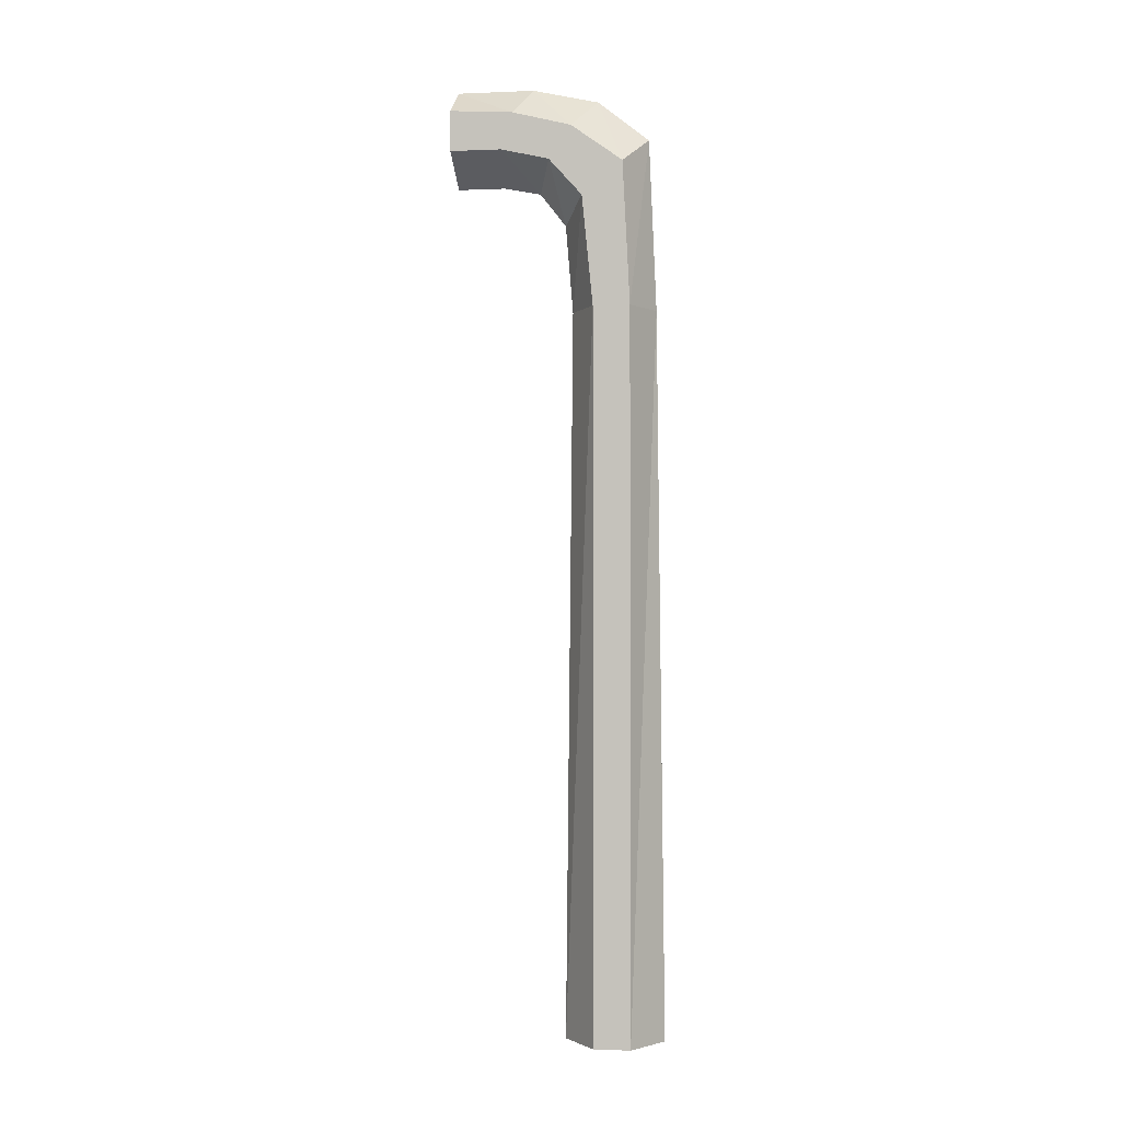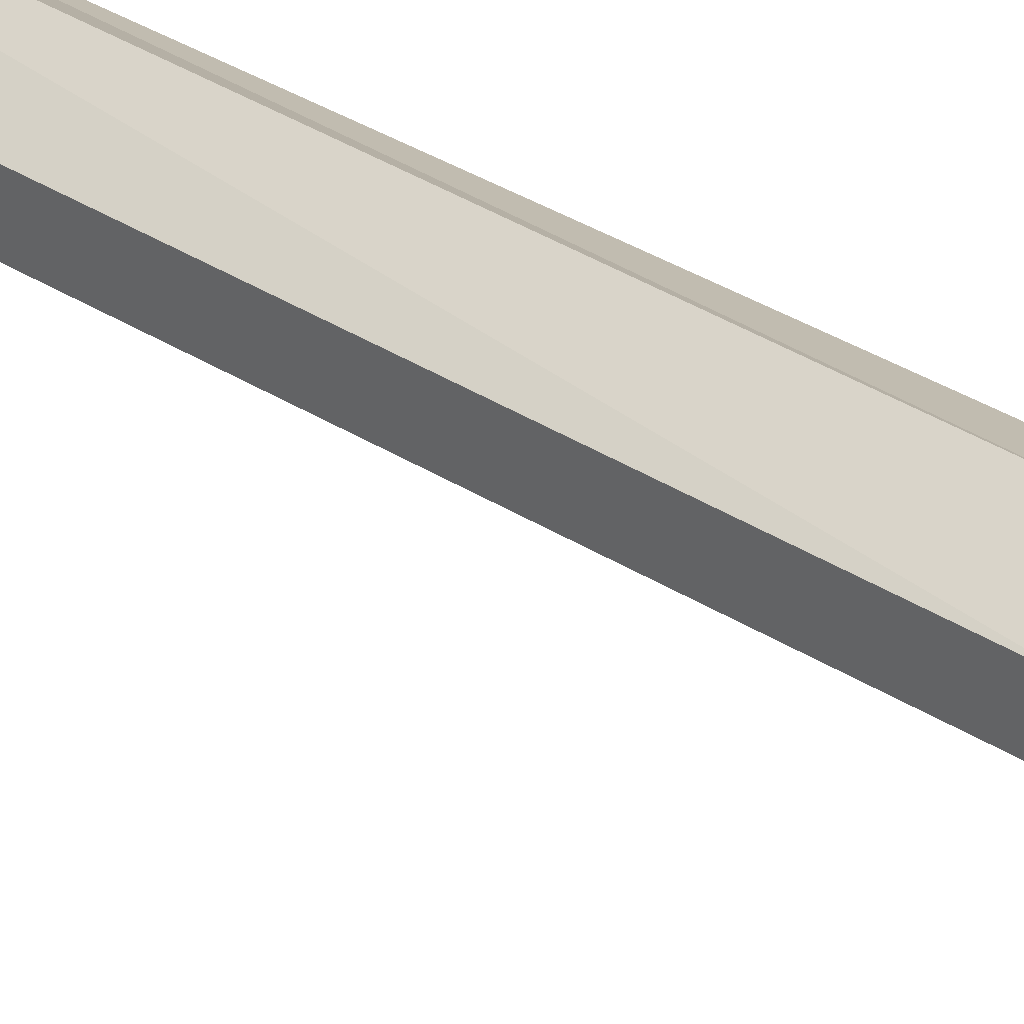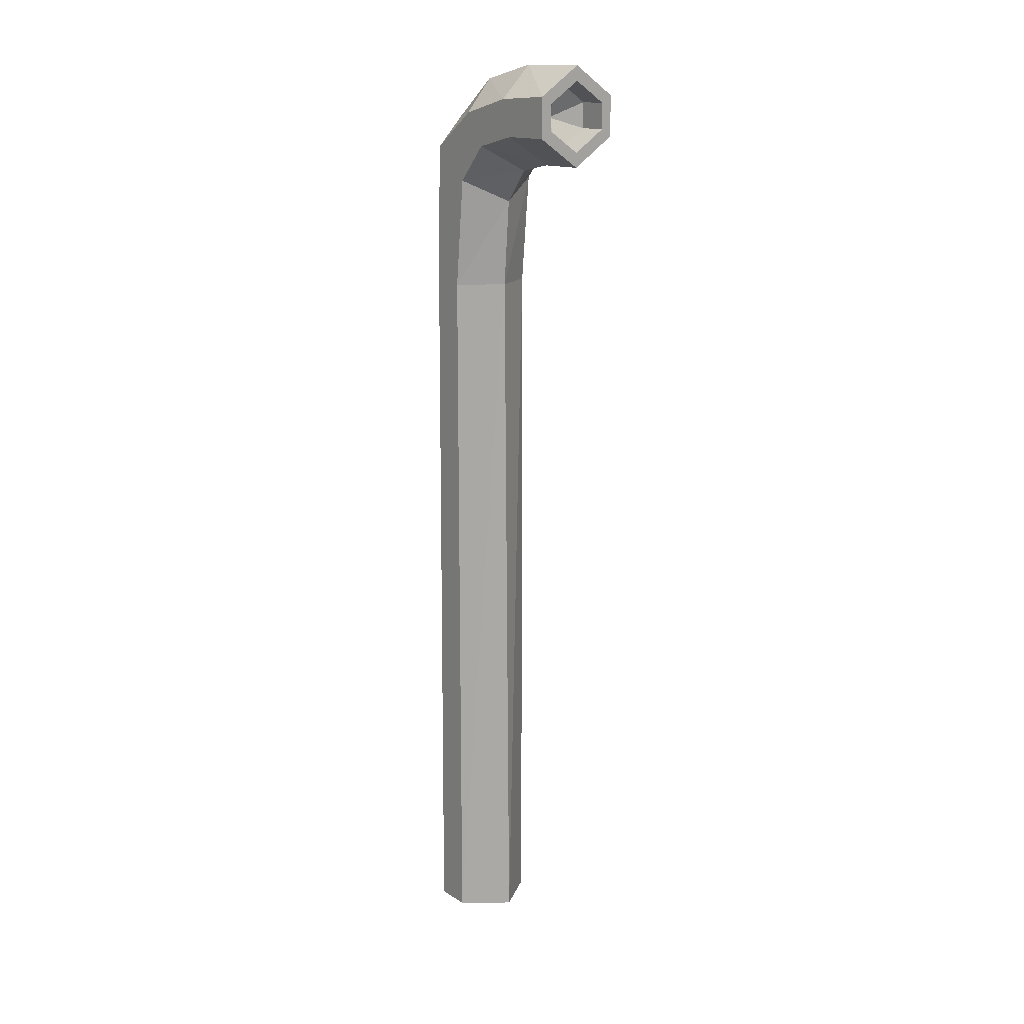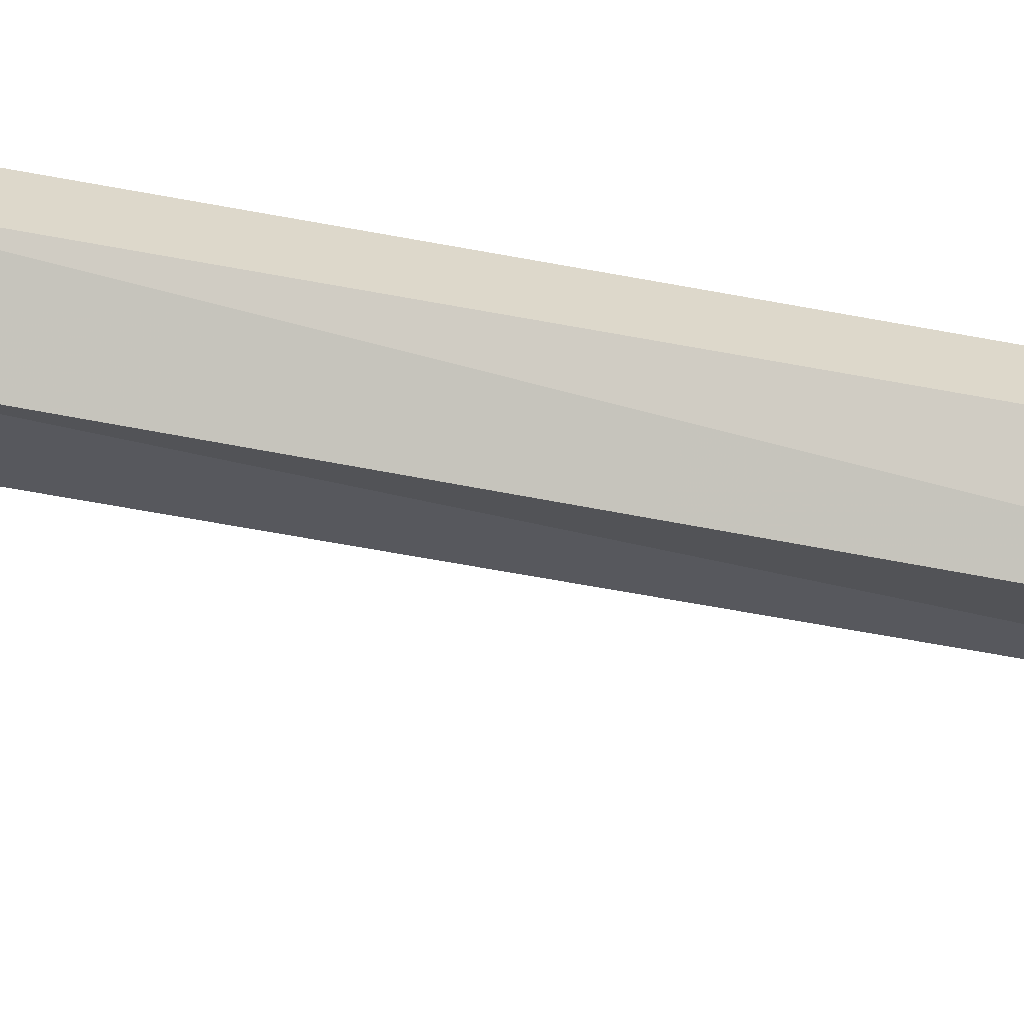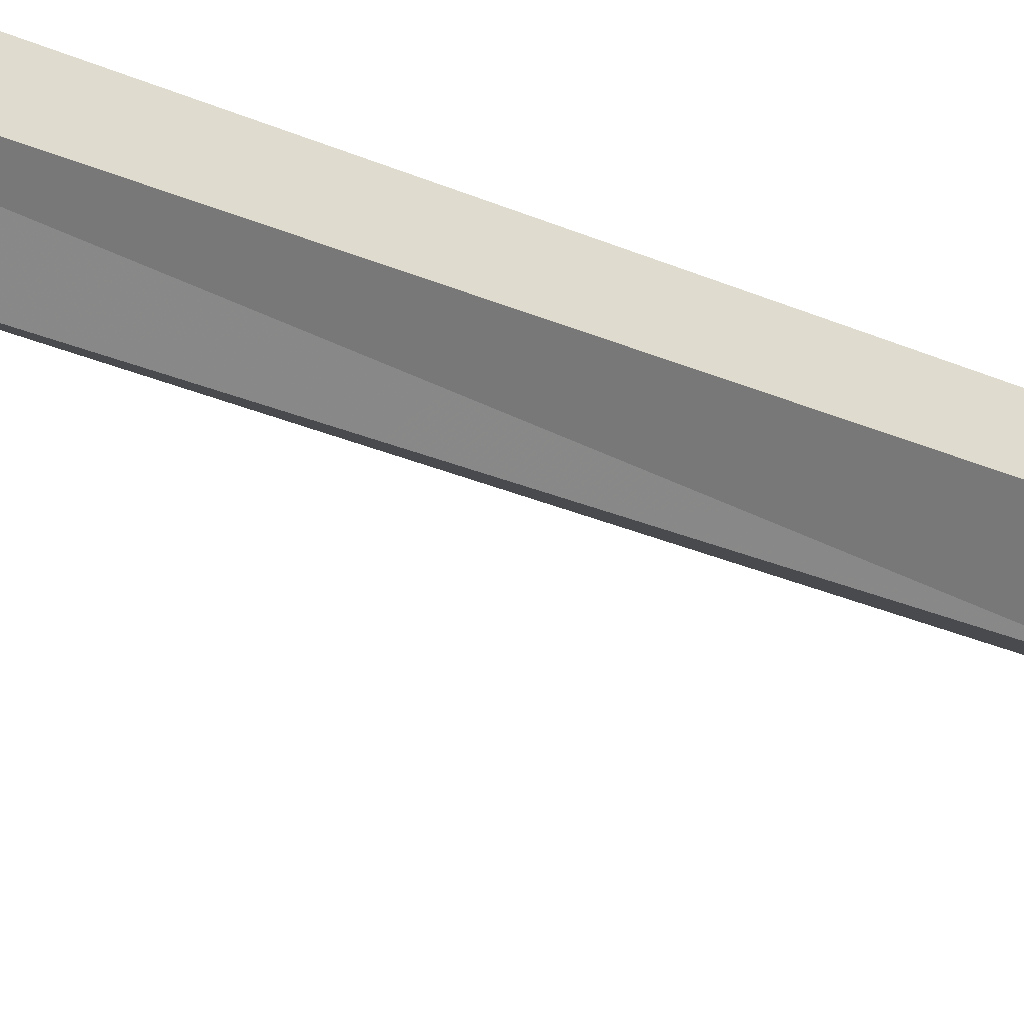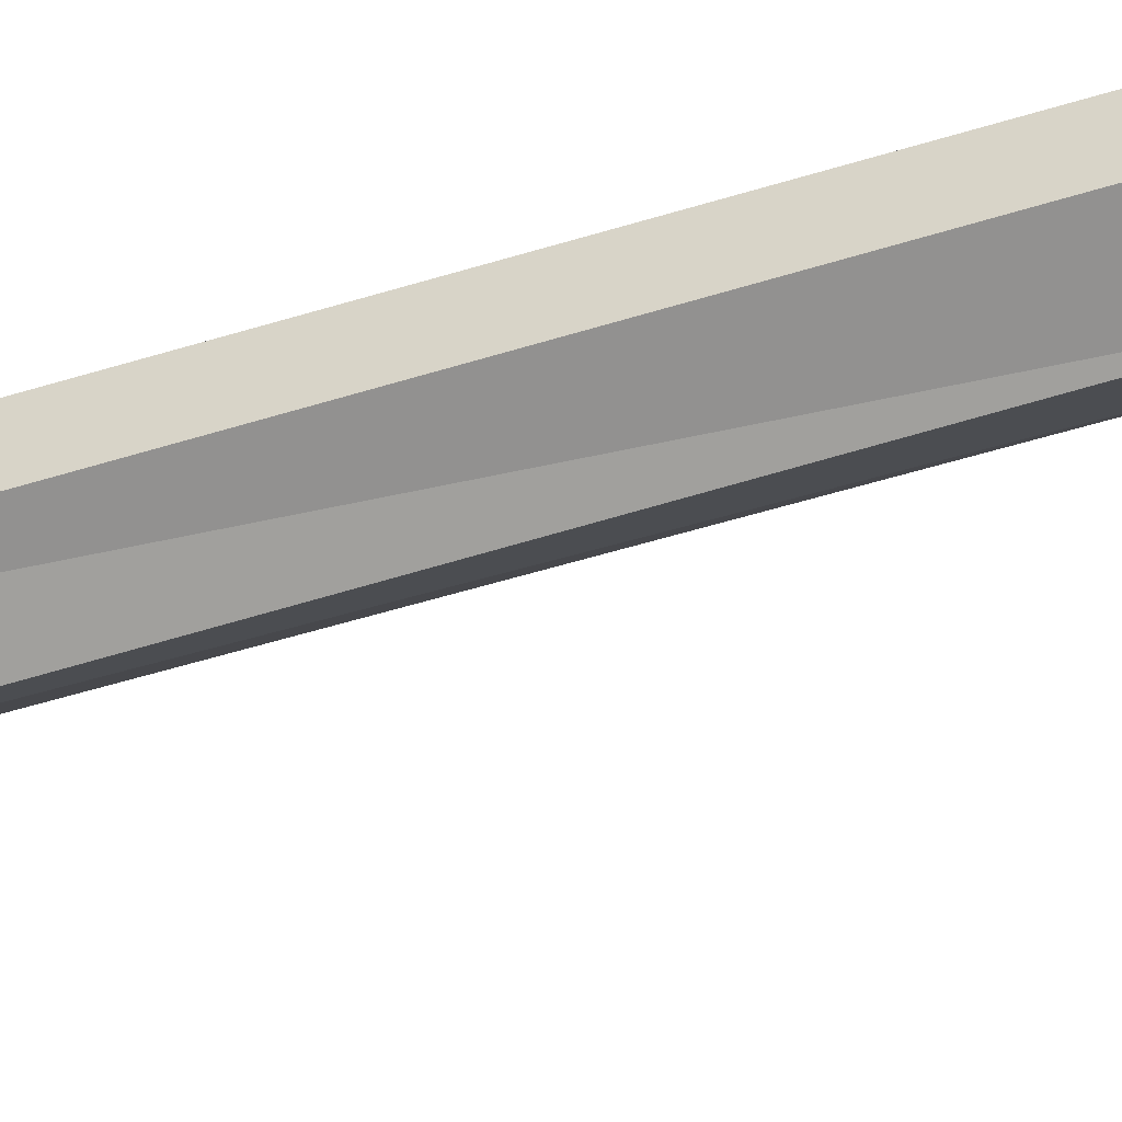
<metadata>
{"format":"obj","ext":"obj","renderer":"f3d","projection":"perspective","resolution":1024,"background":"white","views":[{"elev":-1.6,"azim":-81.7,"up":"+Y"},{"elev":33.0,"azim":131.8,"up":"+Z"},{"elev":15.2,"azim":142.2,"up":"+Y"},{"elev":-58.9,"azim":-101.2,"up":"+Z"},{"elev":-30.9,"azim":58.2,"up":"+Z"},{"elev":-40.1,"azim":112.4,"up":"+Z"}]}
</metadata>
<code>
v -0.3125 -0.2109 -0.1328
v -0.4062 -0.1484 -0.08594
v -0.4062 -0.5156 -0.07031
v -0.3125 -0.5156 -0.125
v -0.3125 -0.5156 -0.1953
v -0.3125 -0.2812 -0.2188
v -0.3125 -0.1328 -0.2422
v -0.4062 -0.0625 -0.1953
v -0.5 -0.2109 -0.1328
v -0.5 -0.5156 -0.1172
v -0.5 -2.062 -0.1172
v -0.4062 -2.062 -0.05469
v -0.3125 -2.062 -0.1172
v -0.3125 -2.062 -0.1953
v -0.4062 -0.5156 -0.25
v -0.4062 -0.3281 -0.2656
v -0.4062 -0.2578 -0.3203
v -0.3125 -0.2031 -0.2891
v -0.3125 -0.1016 -0.3672
v -0.4062 -0.03125 -0.3359
v -0.5 -0.1328 -0.2422
v -0.5 -0.2031 -0.2891
v -0.5 -0.2812 -0.2188
v -0.5 -0.5156 -0.1953
v -0.5 -2.062 -0.1953
v -0.4766 -2.062 -0.1328
v -0.4062 -2.062 -0.08594
v -0.3359 -2.062 -0.1328
v -0.3359 -2.062 -0.1875
v -0.4062 -2.062 -0.2656
v -0.5 -0.1797 -0.3906
v -0.4062 -0.2422 -0.3984
v -0.3125 -0.1797 -0.3906
v -0.3125 -0.09375 -0.5
v -0.4062 -0.03125 -0.5
v -0.5 -0.1016 -0.3672
v -0.4062 -0.2109 -0.5
v -0.4766 -0.1641 -0.5
v -0.4766 -0.1641 -0.4766
v -0.4062 -0.2109 -0.4766
v -0.3359 -0.1641 -0.5
v -0.4062 -0.2422 -0.5
v -0.5 -0.1797 -0.5
v -0.5 -0.09375 -0.5
v -0.4766 -0.1094 -0.5
v -0.4766 -0.1094 -0.4766
v -0.4766 -0.1094 -0.4609
v -0.4766 -0.1641 -0.4609
v -0.4062 -0.2109 -0.4609
v -0.3359 -0.1641 -0.4766
v -0.3359 -0.1094 -0.5
v -0.3125 -0.1797 -0.5
v -0.4062 -0.0625 -0.5
v -0.4062 -0.0625 -0.4766
v -0.4062 -0.0625 -0.4609
v -0.4062 -0.0625 -0.4375
v -0.4766 -0.1094 -0.4375
v -0.4766 -0.1641 -0.4375
v -0.4062 -0.2109 -0.4375
v -0.3359 -0.1641 -0.4609
v -0.3359 -0.1094 -0.4766
v -0.3359 -0.1094 -0.4609
v -0.3359 -0.1094 -0.4375
v -0.4062 -0.1406 -0.4062
v -0.3359 -0.1641 -0.4375
v -0.4766 -2.062 -0.1875
v -0.4766 -2.039 -0.1875
v -0.4766 -2.039 -0.1328
v -0.4062 -2.039 -0.08594
v -0.3359 -2.039 -0.1328
v -0.3359 -2.039 -0.1875
v -0.4062 -2.062 -0.2344
v -0.4062 -2.039 -0.2344
v -0.4062 -2.023 -0.2344
v -0.4766 -2.023 -0.1875
v -0.4766 -2.023 -0.1328
v -0.4062 -2.023 -0.08594
v -0.3359 -2.023 -0.1328
v -0.3359 -2.023 -0.1875
v -0.3359 -2 -0.1875
v -0.4062 -2 -0.2344
v -0.4766 -2 -0.1875
v -0.4766 -2 -0.1328
v -0.4062 -2 -0.08594
v -0.3359 -2 -0.1328
v -0.4062 -1.969 -0.1562
f 1 2 3
f 1 3 4
f 1 4 5
f 1 5 6
f 1 6 7
f 1 7 2
f 2 7 8
f 2 8 9
f 2 9 10
f 2 10 3
f 3 10 11
f 3 11 12
f 3 12 4
f 4 12 13
f 4 13 14
f 4 14 5
f 5 14 15
f 5 15 16
f 5 16 6
f 6 16 17
f 6 17 18
f 6 18 7
f 7 18 19
f 7 19 8
f 8 19 20
f 8 20 21
f 8 21 9
f 9 21 22
f 9 22 23
f 9 23 10
f 10 23 24
f 10 24 11
f 11 24 25
f 14 30 15
f 15 30 24
f 15 24 23
f 15 23 16
f 16 23 22
f 16 22 17
f 17 22 31
f 17 31 32
f 17 32 18
f 18 32 33
f 18 33 19
f 19 33 34
f 19 34 20
f 20 34 35
f 20 35 36
f 20 36 21
f 21 36 31
f 21 31 22
f 42 52 33
f 42 33 32
f 42 32 43
f 43 32 31
f 43 31 36
f 43 36 44
f 44 36 35
f 52 34 33
f 24 30 25
f 11 25 26
f 11 26 27
f 11 27 12
f 12 27 28
f 12 28 13
f 13 28 29
f 13 29 14
f 14 29 30
f 37 41 42
f 37 42 43
f 37 43 38
f 38 43 44
f 38 44 45
f 41 51 52
f 41 52 42
f 44 35 45
f 45 35 53
f 51 53 35
f 51 35 34
f 51 34 52
f 25 30 66
f 25 66 26
f 29 72 30
f 30 72 66
f 37 38 39
f 37 39 40
f 37 40 41
f 38 45 46
f 38 46 39
f 40 50 41
f 41 50 51
f 45 53 54
f 45 54 46
f 50 61 51
f 51 61 53
f 53 61 54
f 26 66 67
f 26 67 68
f 26 68 27
f 27 68 69
f 27 69 28
f 28 69 70
f 28 70 29
f 29 70 71
f 29 71 72
f 66 72 73
f 66 73 67
f 71 73 72
f 39 46 47
f 39 47 48
f 39 48 40
f 40 48 49
f 40 49 50
f 46 54 55
f 46 55 47
f 49 60 50
f 50 60 61
f 54 61 62
f 54 62 55
f 60 62 61
f 67 73 74
f 67 74 75
f 67 75 68
f 68 75 76
f 68 76 69
f 69 76 77
f 69 77 70
f 70 77 78
f 70 78 71
f 71 78 79
f 71 79 73
f 73 79 74
f 47 55 56
f 47 56 57
f 47 57 48
f 48 57 58
f 48 58 49
f 49 58 59
f 49 59 60
f 55 62 63
f 55 63 56
f 59 65 60
f 60 65 62
f 62 65 63
f 74 79 80
f 74 80 81
f 74 81 75
f 75 81 82
f 75 82 76
f 76 82 83
f 76 83 77
f 77 83 84
f 77 84 78
f 78 84 85
f 78 85 79
f 79 85 80
f 56 63 64
f 56 64 57
f 57 64 58
f 58 64 59
f 59 64 65
f 63 65 64
f 80 85 86
f 80 86 81
f 81 86 82
f 82 86 83
f 83 86 84
f 84 86 85

</code>
